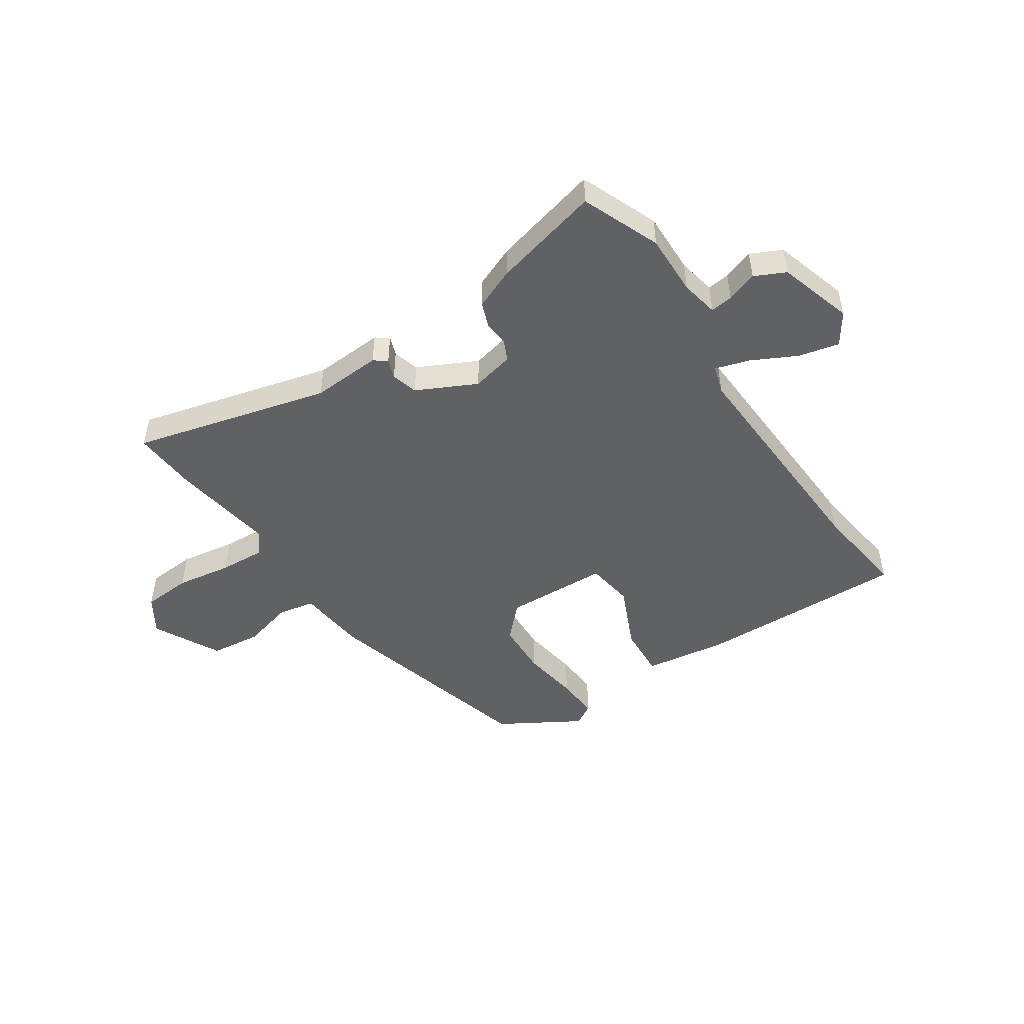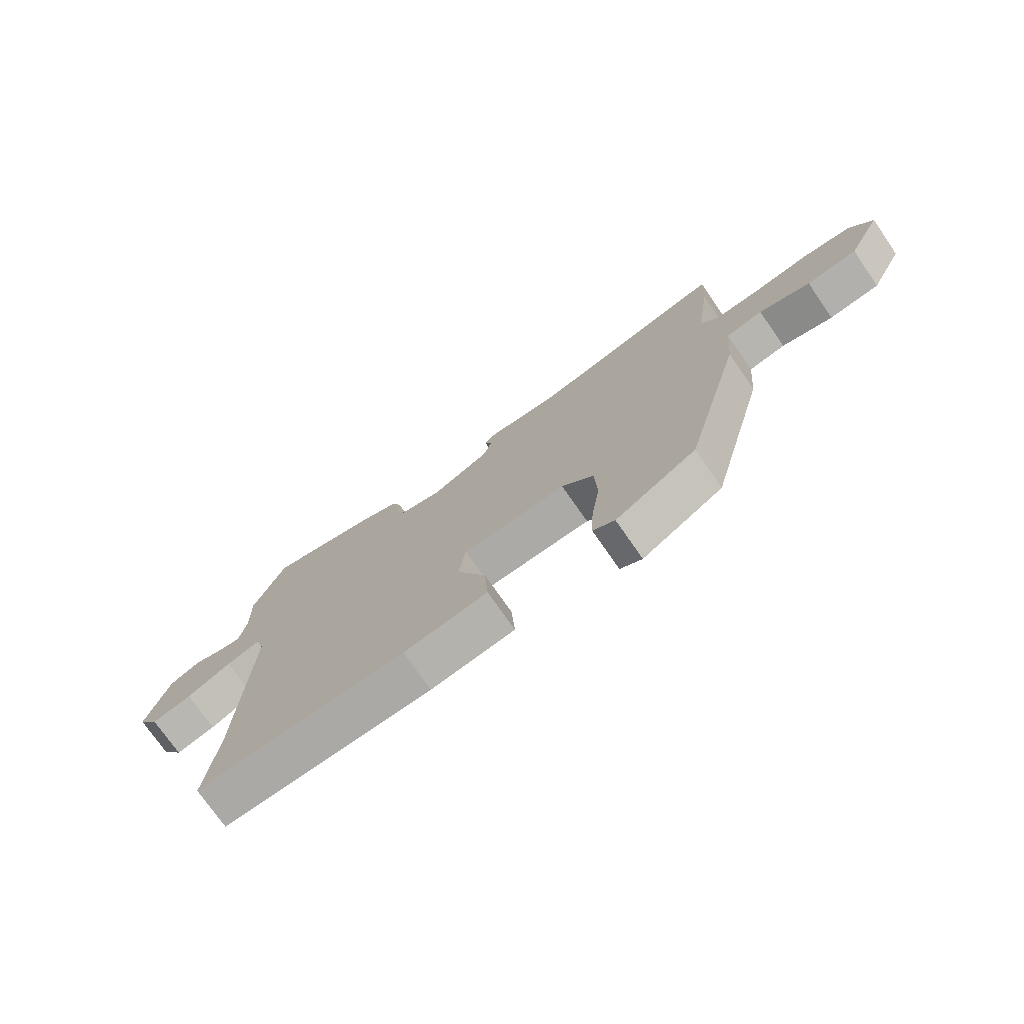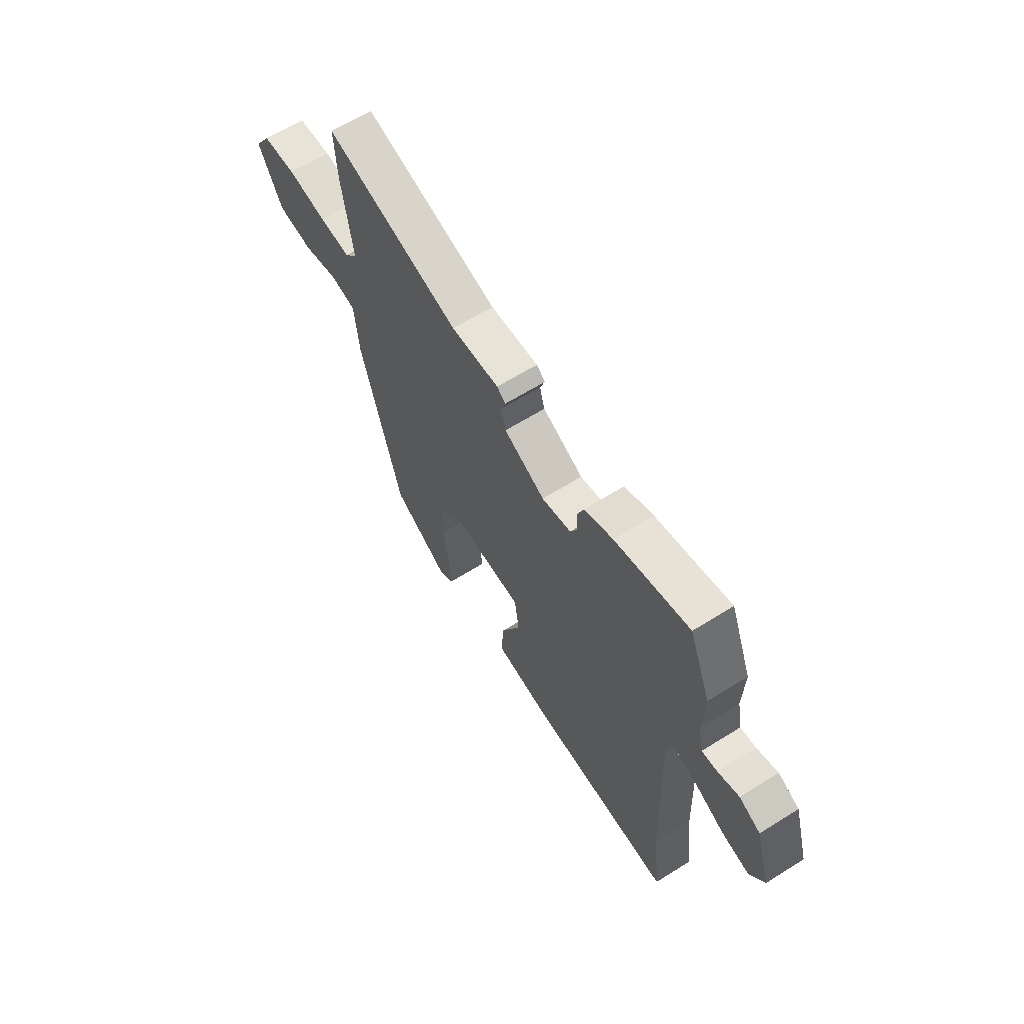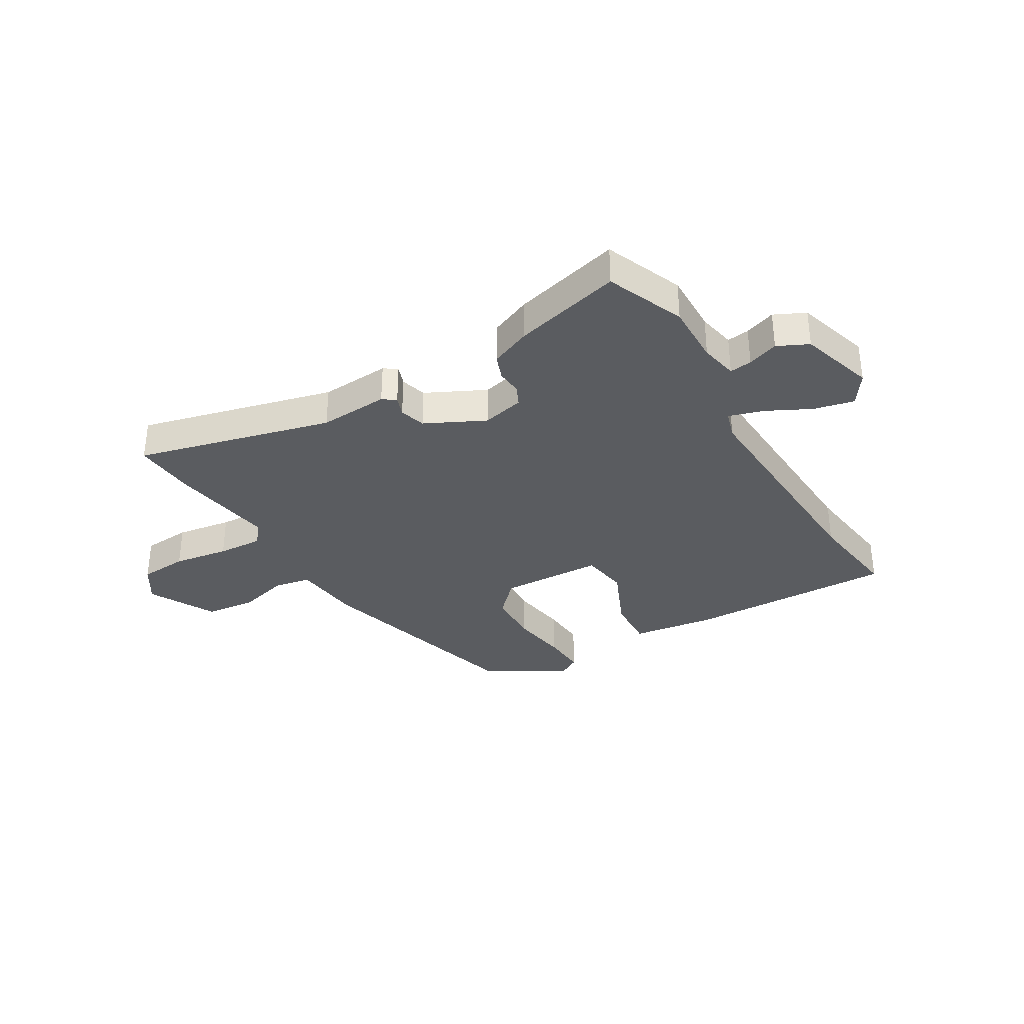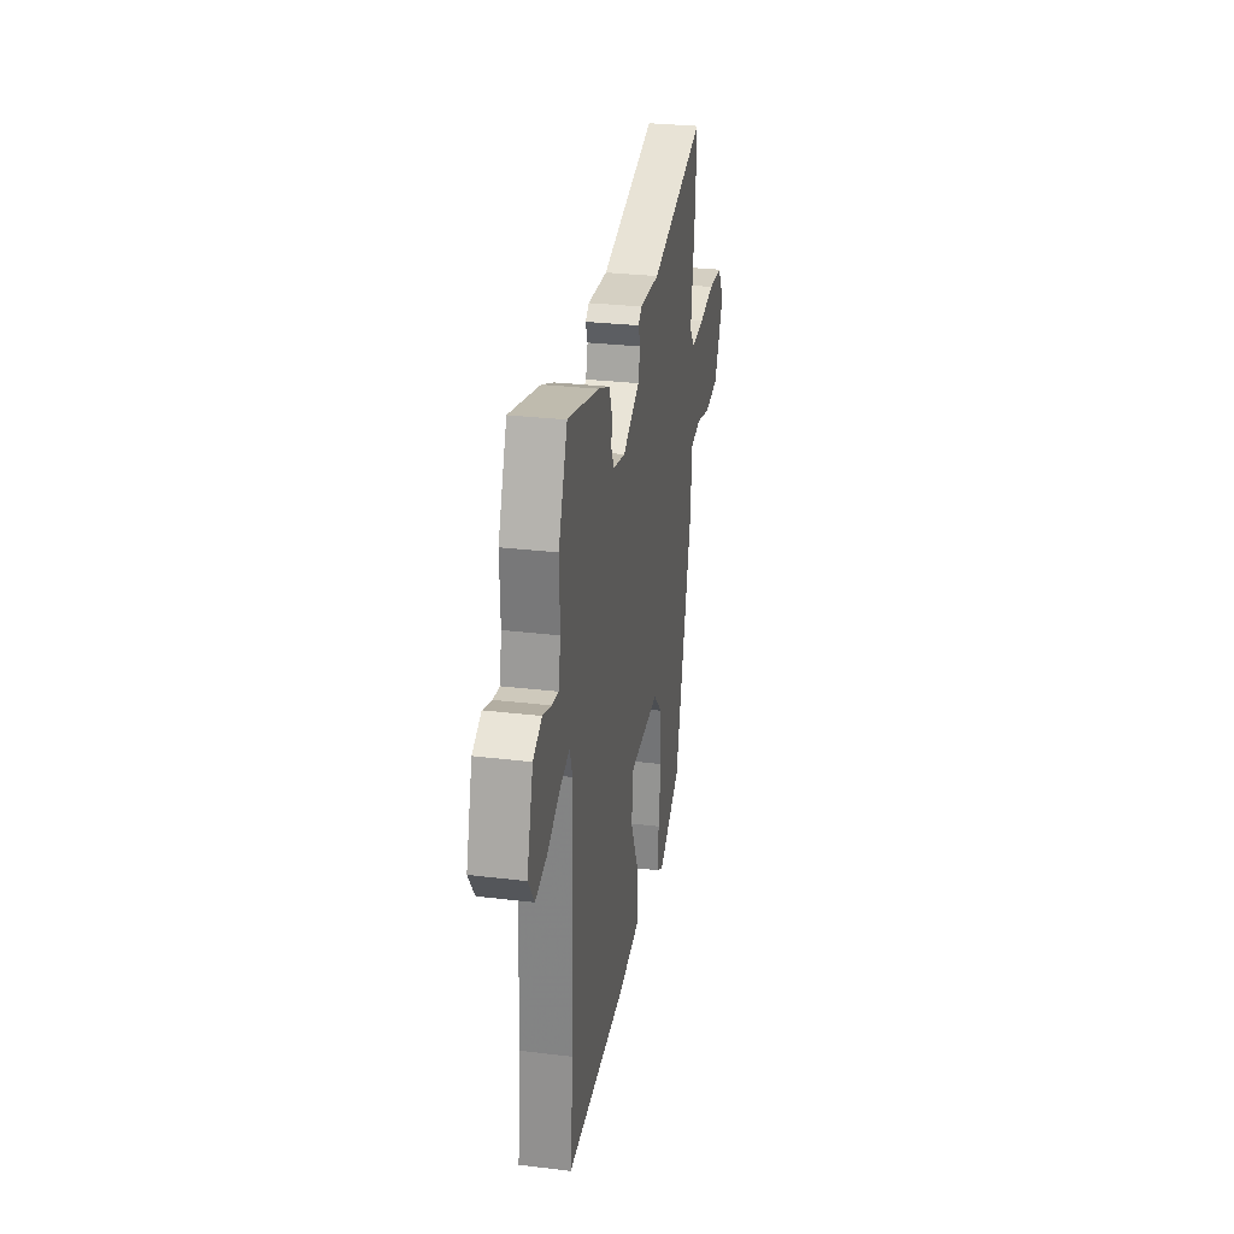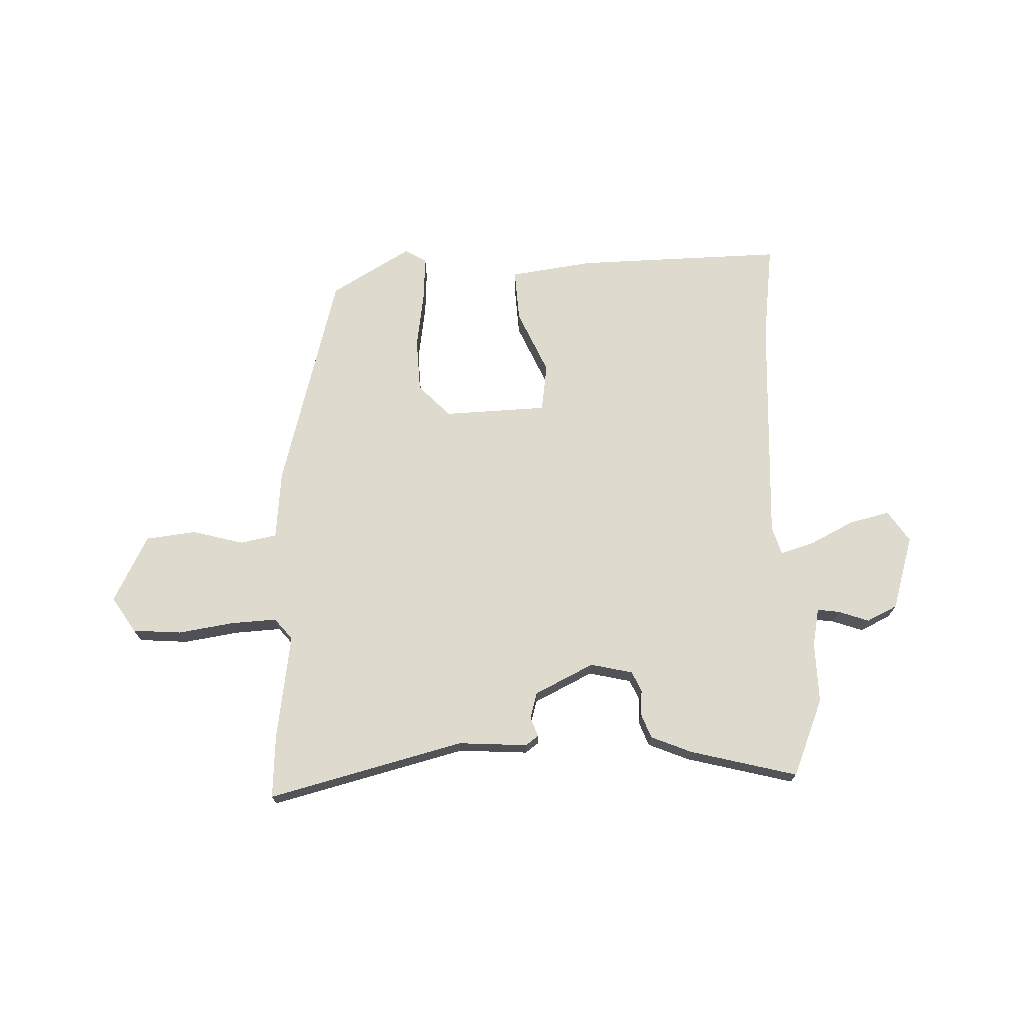
<metadata>
{"format":"obj","ext":"obj","renderer":"f3d","projection":"perspective","resolution":1024,"background":"white","views":[{"elev":-48.2,"azim":34.0,"up":"+Y"},{"elev":-74.4,"azim":-145.3,"up":"+Z"},{"elev":63.3,"azim":57.7,"up":"+Z"},{"elev":-33.8,"azim":31.1,"up":"+Y"},{"elev":29.3,"azim":100.1,"up":"+Z"},{"elev":71.3,"azim":-1.5,"up":"+Y"}]}
</metadata>
<code>
v -0.389 0.07 -0.456
v -0.494 0.07 -0.058
v -0.505 0.07 0.066
v -0.571 0.07 0.079
v -0.663 0.07 0.055
v -0.754 0.07 0.066
v -0.815 0.07 0.187
v -0.773 0.07 0.251
v -0.685 0.07 0.257
v -0.585 0.07 0.241
v -0.503 0.07 0.236
v -0.471 0.07 0.274
v -0.498 0.07 0.464
v -0.504 0.07 0.578
v -0.153 0.07 0.486
v -0.028 0.07 0.493
v -0.005 0.07 0.476
v -0.018 0.07 0.441
v -0.005 0.07 0.394
v 0.101 0.07 0.341
v 0.177 0.07 0.358
v 0.194 0.07 0.394
v 0.191 0.07 0.44
v 0.208 0.07 0.484
v 0.282 0.07 0.514
v 0.475 0.07 0.562
v 0.531 0.07 0.422
v 0.528 0.07 0.312
v 0.541 0.07 0.244
v 0.581 0.07 0.249
v 0.636 0.07 0.268
v 0.691 0.07 0.241
v 0.731 0.07 0.107
v 0.693 0.07 0.051
v 0.621 0.07 0.068
v 0.541 0.07 0.109
v 0.48 0.07 0.128
v 0.464 0.07 0.077
v 0.481 0.07 -0.341
v 0.502 0.07 -0.515
v 0.127 0.07 -0.505
v -0.023 0.07 -0.483
v -0.017 0.07 -0.389
v 0.035 0.07 -0.274
v 0.023 0.07 -0.188
v -0.163 0.07 -0.18
v -0.22 0.07 -0.238
v -0.225 0.07 -0.336
v -0.21 0.07 -0.44
v -0.206 0.07 -0.519
v -0.245 0.07 -0.542
v -0.389 0 -0.456
v -0.494 0 -0.058
v -0.505 0 0.066
v -0.571 0 0.079
v -0.663 0 0.055
v -0.754 0 0.066
v -0.815 0 0.187
v -0.773 0 0.251
v -0.685 0 0.257
v -0.585 0 0.241
v -0.503 0 0.236
v -0.471 0 0.274
v -0.498 0 0.464
v -0.504 0 0.578
v -0.153 0 0.486
v -0.028 0 0.493
v -0.005 0 0.476
v -0.018 0 0.441
v -0.005 0 0.394
v 0.101 0 0.341
v 0.177 0 0.358
v 0.194 0 0.394
v 0.191 0 0.44
v 0.208 0 0.484
v 0.282 0 0.514
v 0.475 0 0.562
v 0.531 0 0.422
v 0.528 0 0.312
v 0.541 0 0.244
v 0.581 0 0.249
v 0.636 0 0.268
v 0.691 0 0.241
v 0.731 0 0.107
v 0.693 0 0.051
v 0.621 0 0.068
v 0.541 0 0.109
v 0.48 0 0.128
v 0.464 0 0.077
v 0.481 0 -0.341
v 0.502 0 -0.515
v 0.127 0 -0.505
v -0.023 0 -0.483
v -0.017 0 -0.389
v 0.035 0 -0.274
v 0.023 0 -0.188
v -0.163 0 -0.18
v -0.22 0 -0.238
v -0.225 0 -0.336
v -0.21 0 -0.44
v -0.206 0 -0.519
v -0.245 0 -0.542
f 1 2 3
f 51 1 3
f 50 51 3
f 49 50 3
f 48 49 3
f 47 48 3
f 46 47 3
f 45 46 3
f 42 43 44
f 41 42 44
f 40 41 44
f 39 40 44
f 38 39 44 45
f 37 38 45 3
f 34 35 36
f 33 34 36
f 32 33 36
f 31 32 36
f 30 31 36
f 29 30 36 37
f 37 3 4
f 29 37 4
f 28 29 4
f 26 27 28
f 25 26 28
f 24 25 28
f 23 24 28
f 22 23 28
f 21 22 28
f 20 21 28 4
f 15 16 17 18
f 15 18 19
f 14 15 19
f 13 14 19
f 12 13 19
f 19 20 4
f 12 19 4
f 11 12 4
f 8 9 10
f 8 10 11
f 7 8 11
f 6 7 11
f 5 6 11
f 4 5 11
f 54 53 52
f 54 52 102
f 54 102 101
f 54 101 100
f 54 100 99
f 54 99 98
f 54 98 97
f 54 97 96
f 95 94 93
f 95 93 92
f 95 92 91
f 95 91 90
f 96 95 90 89
f 54 96 89 88
f 87 86 85
f 87 85 84
f 87 84 83
f 87 83 82
f 87 82 81
f 88 87 81 80
f 55 54 88
f 55 88 80
f 55 80 79
f 79 78 77
f 79 77 76
f 79 76 75
f 79 75 74
f 79 74 73
f 79 73 72
f 55 79 72 71
f 69 68 67 66
f 70 69 66
f 70 66 65
f 70 65 64
f 70 64 63
f 55 71 70
f 55 70 63
f 55 63 62
f 61 60 59
f 62 61 59
f 62 59 58
f 62 58 57
f 62 57 56
f 62 56 55
f 1 52 53 2
f 2 53 54 3
f 3 54 55 4
f 4 55 56 5
f 5 56 57 6
f 6 57 58 7
f 7 58 59 8
f 8 59 60 9
f 9 60 61 10
f 10 61 62 11
f 11 62 63 12
f 12 63 64 13
f 13 64 65 14
f 14 65 66 15
f 15 66 67 16
f 16 67 68 17
f 17 68 69 18
f 18 69 70 19
f 19 70 71 20
f 20 71 72 21
f 21 72 73 22
f 22 73 74 23
f 23 74 75 24
f 24 75 76 25
f 25 76 77 26
f 26 77 78 27
f 27 78 79 28
f 28 79 80 29
f 29 80 81 30
f 30 81 82 31
f 31 82 83 32
f 32 83 84 33
f 33 84 85 34
f 34 85 86 35
f 35 86 87 36
f 36 87 88 37
f 37 88 89 38
f 38 89 90 39
f 39 90 91 40
f 40 91 92 41
f 41 92 93 42
f 42 93 94 43
f 43 94 95 44
f 44 95 96 45
f 45 96 97 46
f 46 97 98 47
f 47 98 99 48
f 48 99 100 49
f 49 100 101 50
f 50 101 102 51
f 51 102 52 1

</code>
